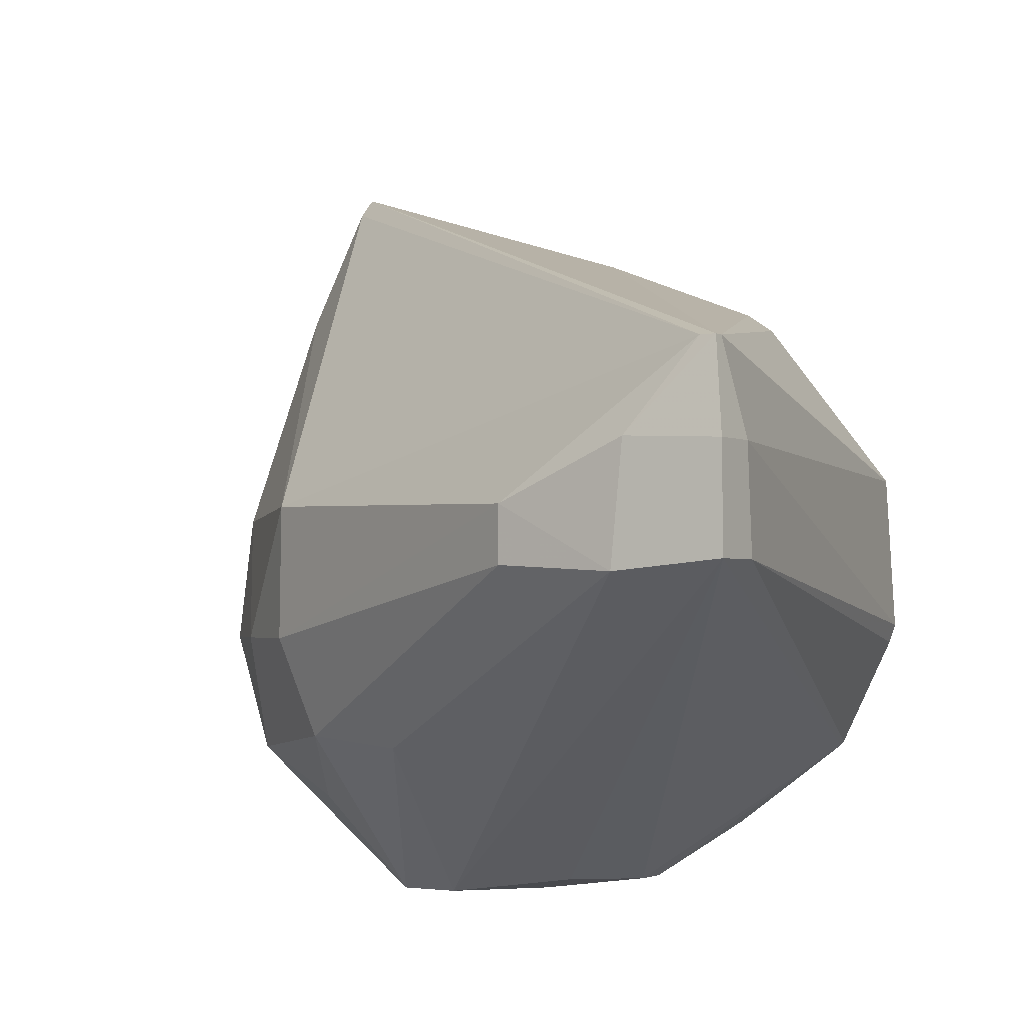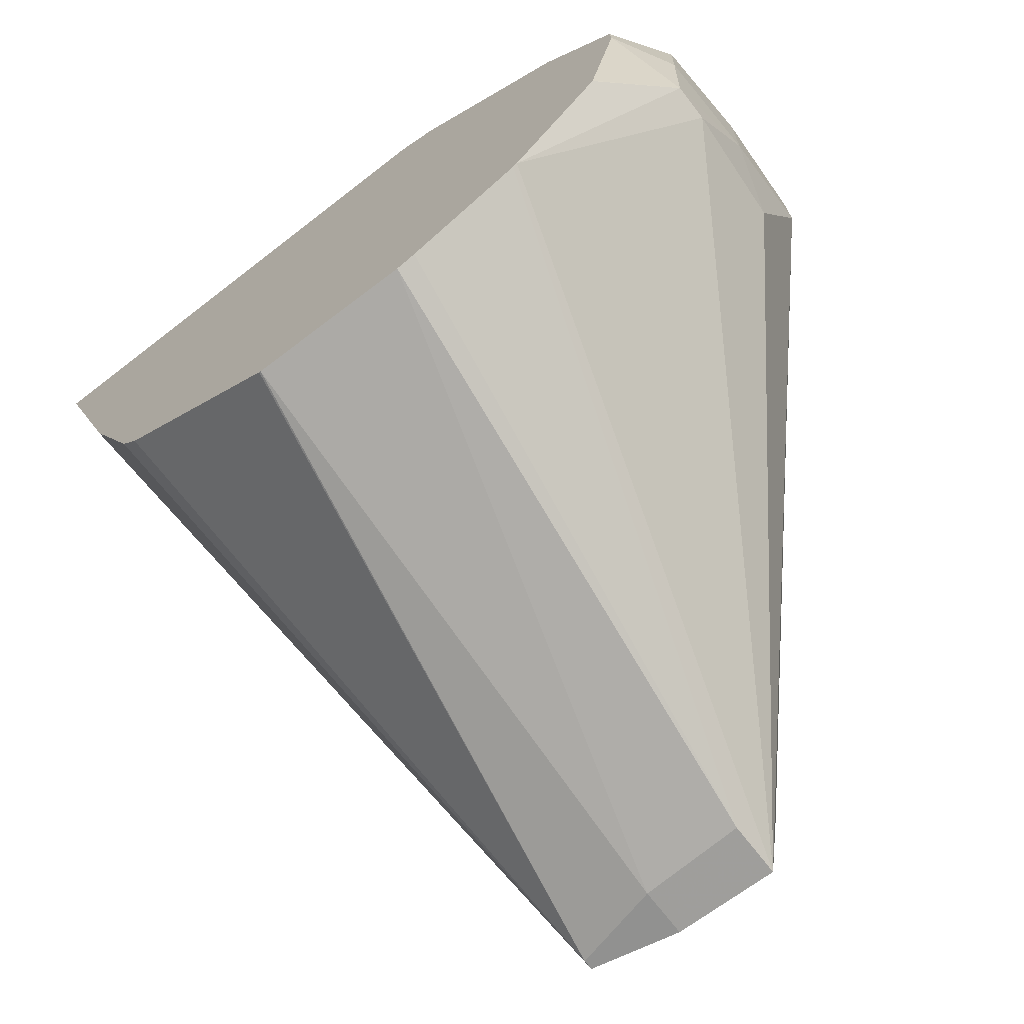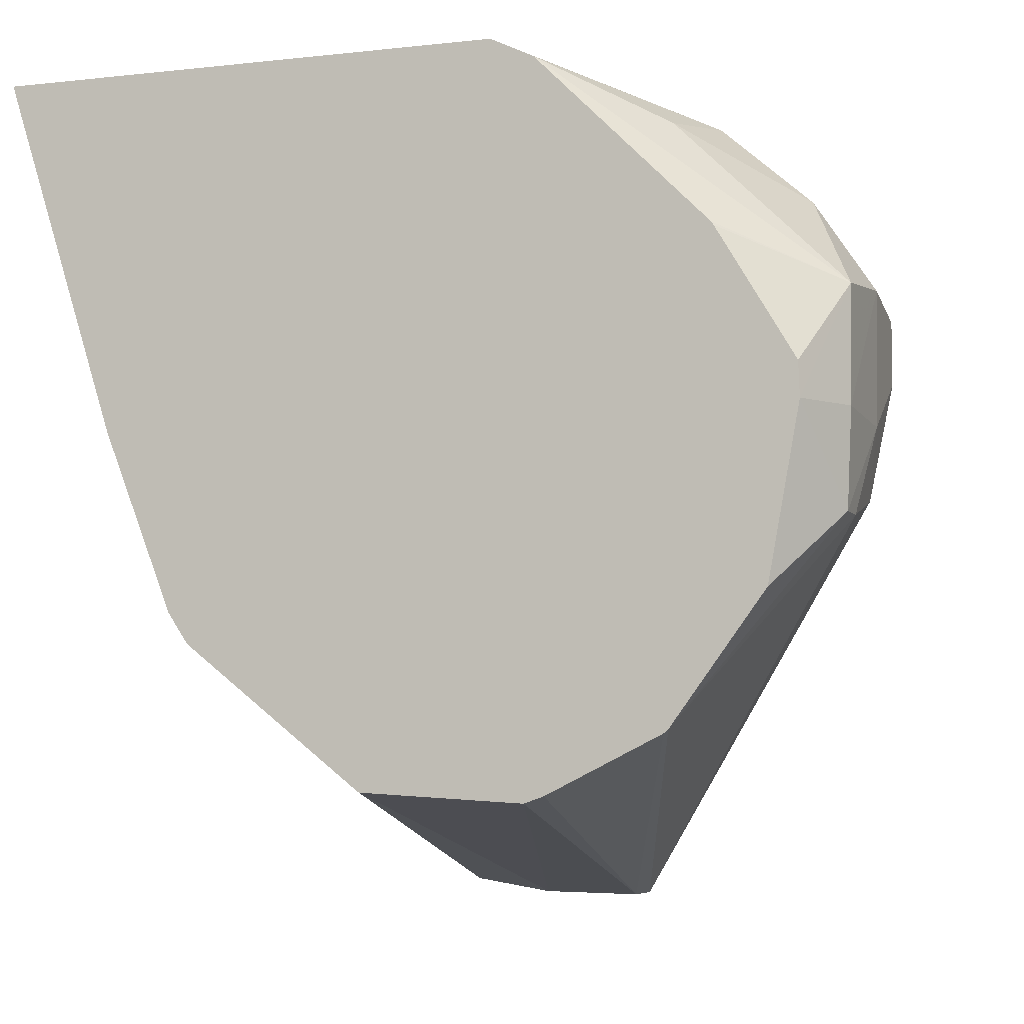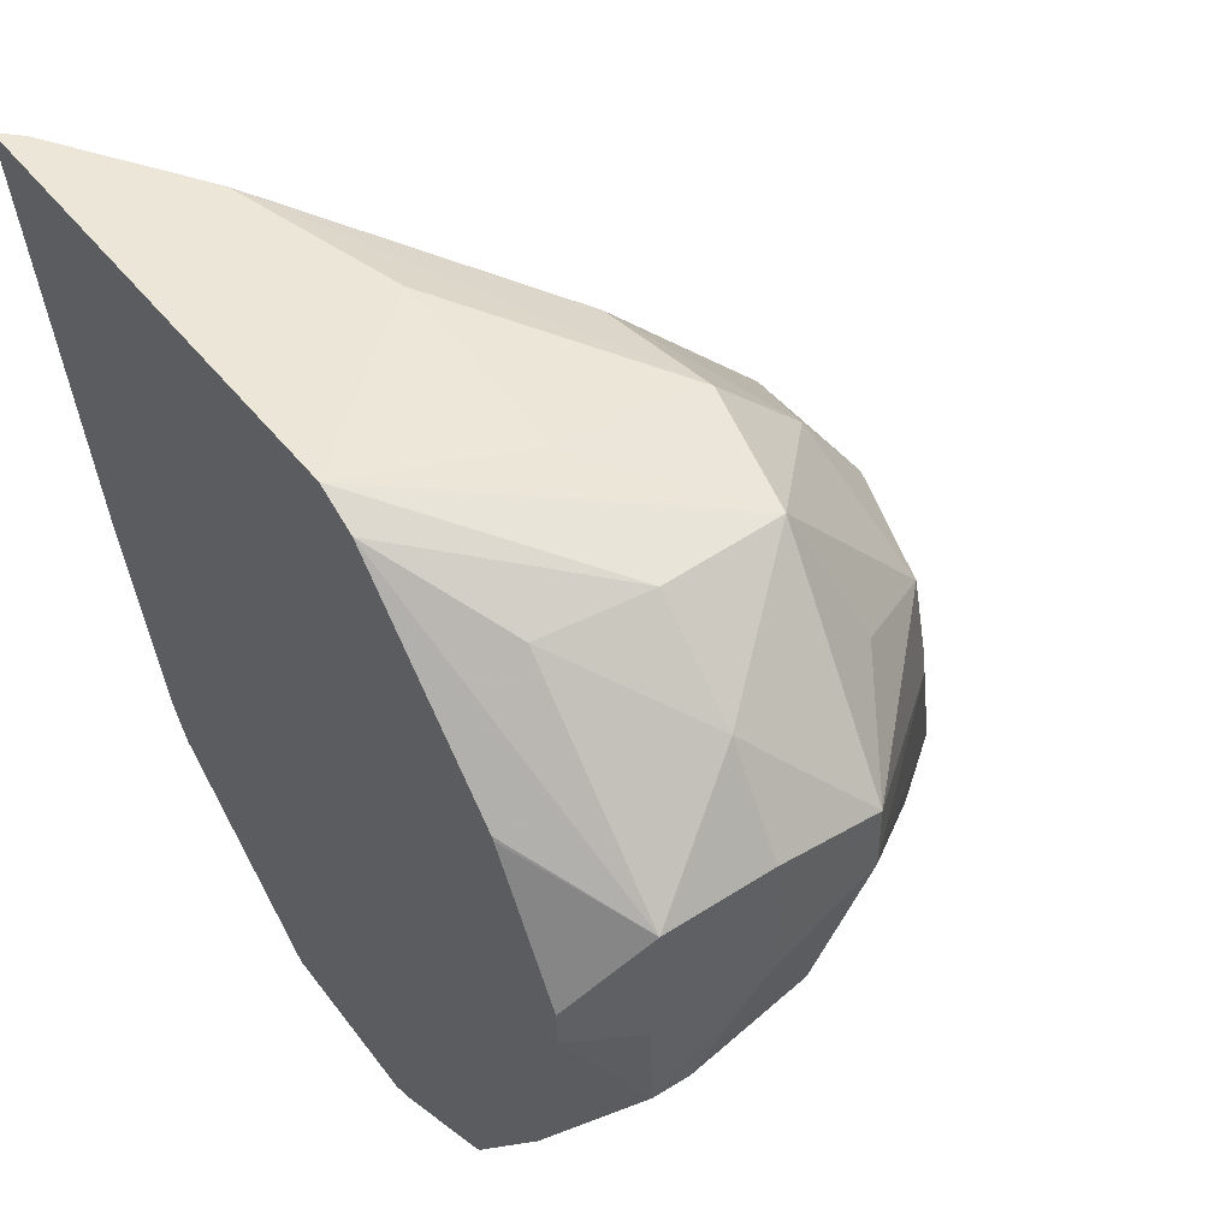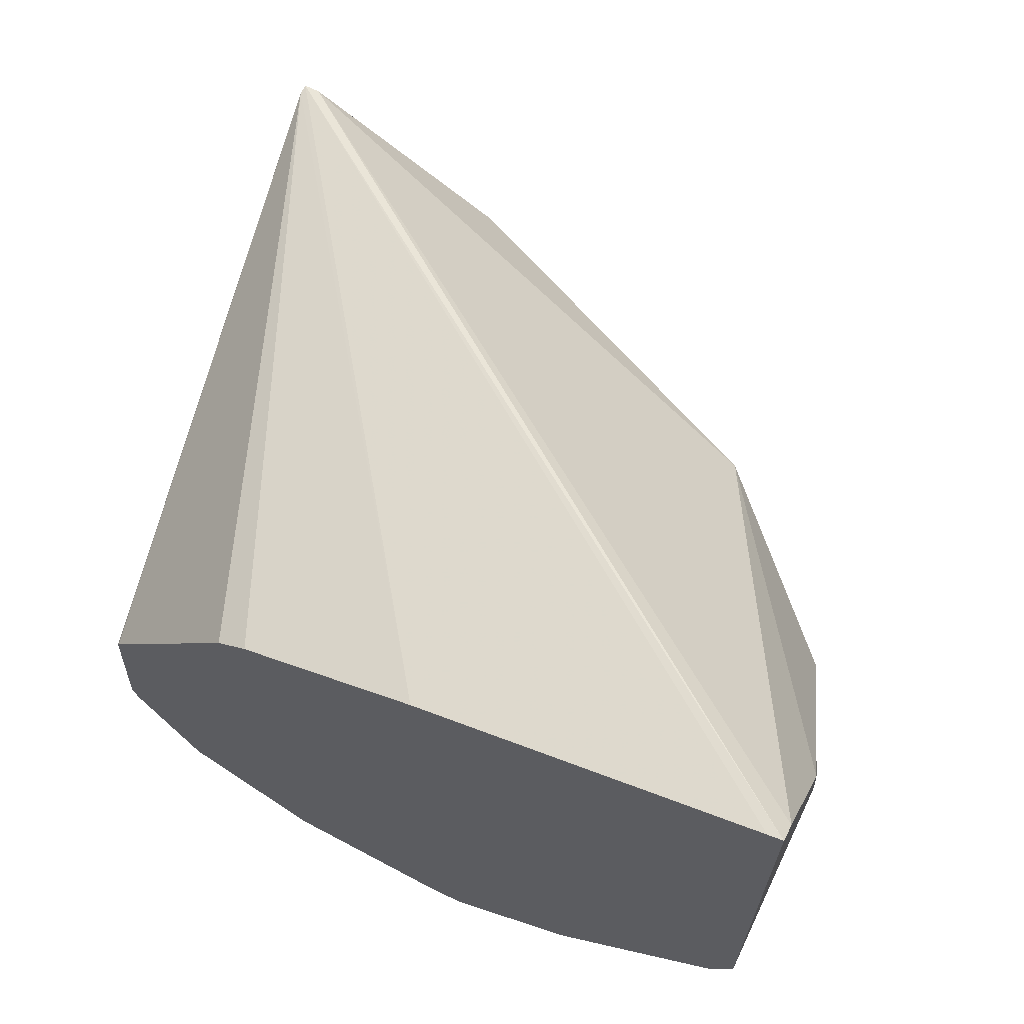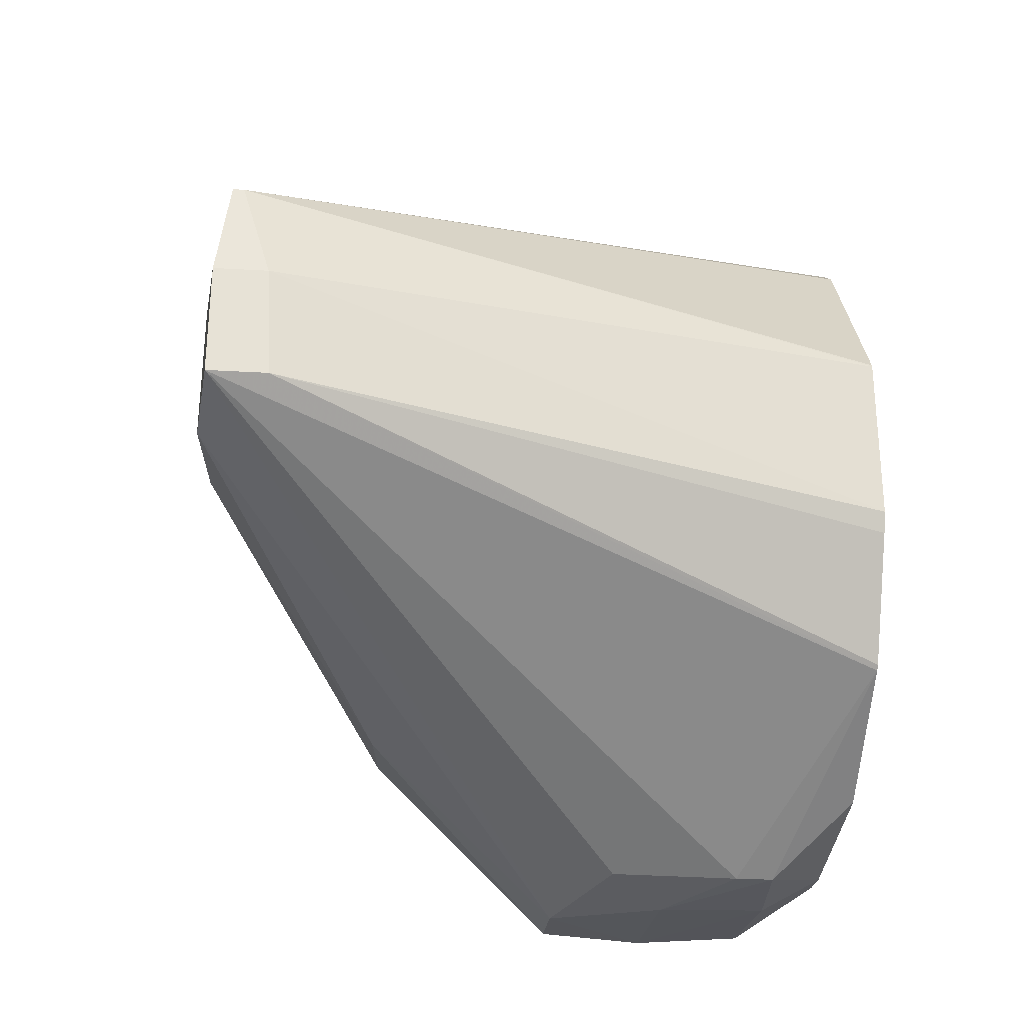
<metadata>
{"format":"obj","ext":"obj","renderer":"f3d","projection":"perspective","resolution":1024,"background":"white","views":[{"elev":-2.4,"azim":-58.3,"up":"+Z"},{"elev":-71.5,"azim":127.7,"up":"+Y"},{"elev":-6.0,"azim":108.7,"up":"+Y"},{"elev":46.2,"azim":144.4,"up":"+Y"},{"elev":67.3,"azim":116.0,"up":"+Z"},{"elev":-24.4,"azim":-5.7,"up":"+Z"}]}
</metadata>
<code>
v -0.03464 0.01928 0.009228
v -0.03487 0.02217 0.008947
v -0.02479 0.03318 -0.0002643
v -0.02345 0.02996 0.000138
v -0.02022 0.02929 -9.063e-05
v -0.0174 0.02401 0.003957
v -0.03311 0.01928 0.009228
v -0.0346 0.01932 0.01207
v -0.03478 0.02189 0.01219
v -0.03458 0.0255 0.01066
v -0.03458 0.0255 0.009136
v -0.02991 0.03184 0.004216
v -0.02479 0.03488 -0.0002643
v -0.02202 0.03521 -0.0003764
v -0.02191 0.03168 -0.0003479
v -0.01923 0.02929 -9.063e-05
v -0.0174 0.02736 0.001501
v -0.0174 0.02391 0.004073
v -0.0174 0.0224 0.007087
v -0.0174 0.02222 0.007602
v -0.03323 0.01932 0.01207
v -0.03422 0.01966 0.01456
v -0.03422 0.02009 0.01456
v -0.03023 0.03554 0.007239
v -0.03021 0.0355 0.01097
v -0.02961 0.03473 0.004473
v -0.02664 0.03642 0.002543
v -0.02526 0.03974 0.003838
v -0.02202 0.03763 0.001231
v -0.01923 0.03491 -0.0002467
v -0.01904 0.03184 -0.0002445
v -0.0174 0.03184 0.0006722
v -0.0174 0.0274 0.001492
v -0.0174 0.02248 0.0119
v -0.03394 0.01966 0.01456
v -0.0174 0.03184 0.01908
v -0.0174 0.04097 0.02197
v -0.0174 0.04136 0.02208
v -0.01798 0.04136 0.0215
v -0.02843 0.03796 0.007239
v -0.0206 0.04136 0.01747
v -0.02572 0.03999 0.01076
v -0.02202 0.03974 0.003649
v -0.02602 0.04025 0.007239
v -0.02202 0.04073 0.007239
v -0.0174 0.04136 0.008481
v -0.01933 0.03931 0.00424
v -0.0174 0.03627 0.002809
v -0.0174 0.03617 0.002743
v -0.0174 0.03275 0.000703
v -0.0174 0.0408 0.007331
v -0.0174 0.0225 0.01195
v -0.0174 0.02625 0.01669
v -0.0174 0.02705 0.01722
v -0.02064 0.04136 0.01735
v -0.02191 0.04136 0.01244
f 1 2 3
f 1 3 4
f 1 4 5
f 1 5 6
f 1 6 7
f 1 7 21
f 1 21 8
f 1 8 2
f 2 8 9
f 2 9 10
f 2 10 11
f 2 11 12
f 2 12 3
f 3 13 14
f 3 14 15
f 3 15 4
f 3 12 13
f 4 15 5
f 5 15 16
f 5 16 6
f 6 16 17
f 6 17 33
f 6 33 32
f 6 32 50
f 6 50 49
f 6 49 48
f 6 48 51
f 6 51 46
f 6 46 38
f 6 38 37
f 6 37 36
f 6 36 54
f 6 54 53
f 6 53 52
f 6 52 34
f 6 34 20
f 6 20 19
f 6 19 18
f 6 18 7
f 7 18 19
f 7 19 20
f 7 20 21
f 8 21 35
f 8 35 22
f 8 22 9
f 9 22 23
f 9 23 10
f 10 24 11
f 10 23 25
f 10 25 24
f 11 24 26
f 11 26 12
f 12 26 13
f 13 27 28
f 13 28 29
f 13 29 14
f 13 26 27
f 14 29 30
f 14 30 31
f 14 31 15
f 15 31 16
f 16 31 32
f 16 32 33
f 16 33 17
f 20 34 21
f 21 34 35
f 22 35 36
f 22 36 37
f 22 37 38
f 22 38 23
f 23 38 39
f 23 39 25
f 24 40 26
f 24 25 40
f 25 39 41
f 25 41 42
f 25 42 40
f 26 40 28
f 26 28 27
f 28 43 29
f 28 40 44
f 28 44 45
f 28 45 46
f 28 46 43
f 29 43 47
f 29 47 30
f 30 48 49
f 30 49 50
f 30 50 32
f 30 32 31
f 30 47 51
f 30 51 48
f 34 52 35
f 35 52 53
f 35 53 54
f 35 54 36
f 38 46 56
f 38 56 55
f 38 55 41
f 38 41 39
f 40 42 44
f 41 55 42
f 42 55 44
f 43 46 51
f 43 51 47
f 44 55 56
f 44 56 45
f 45 56 46

</code>
